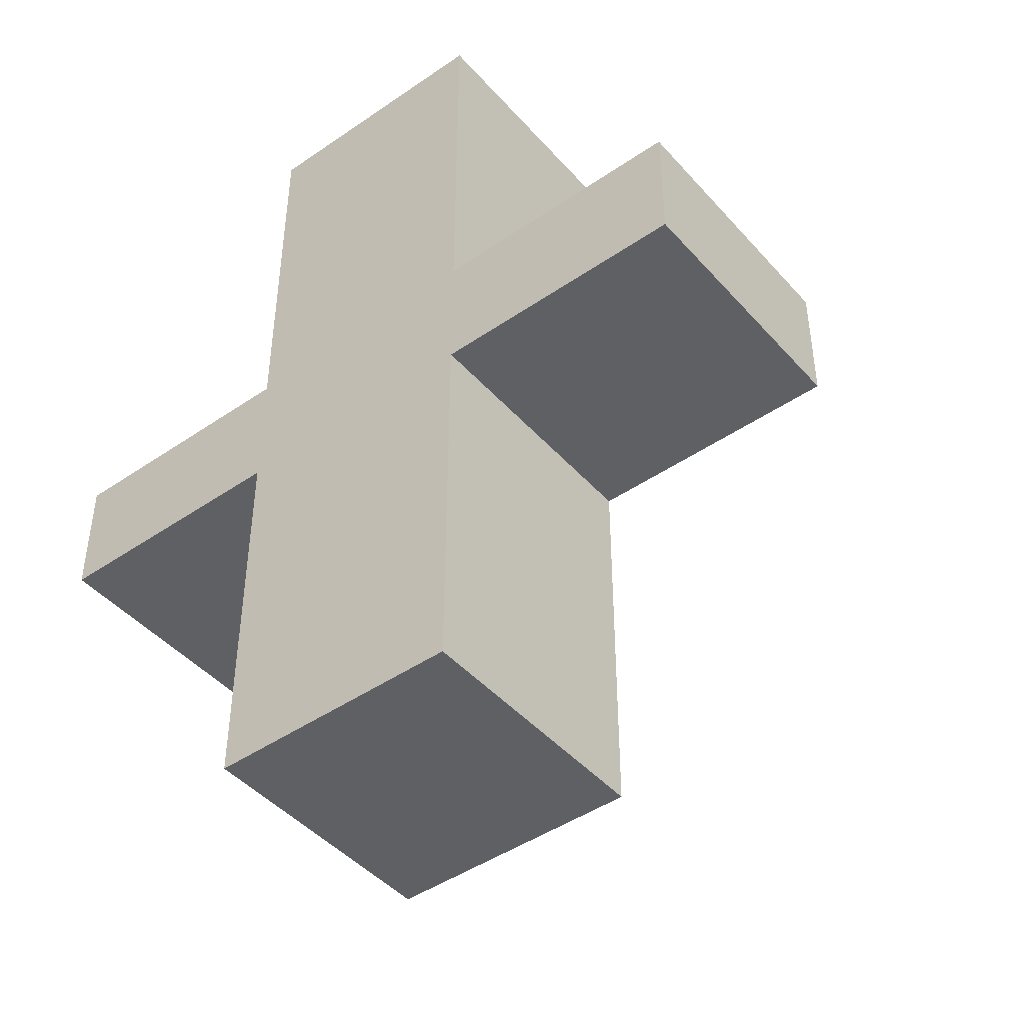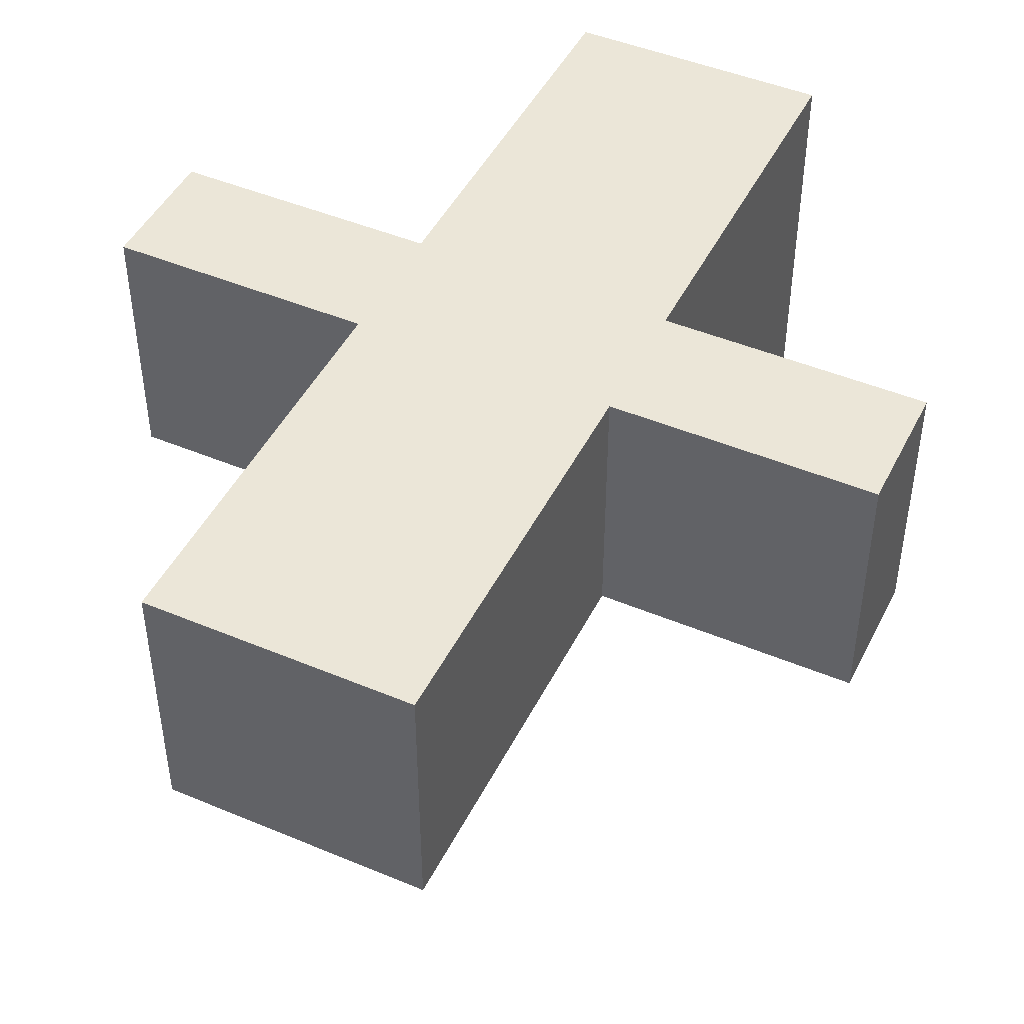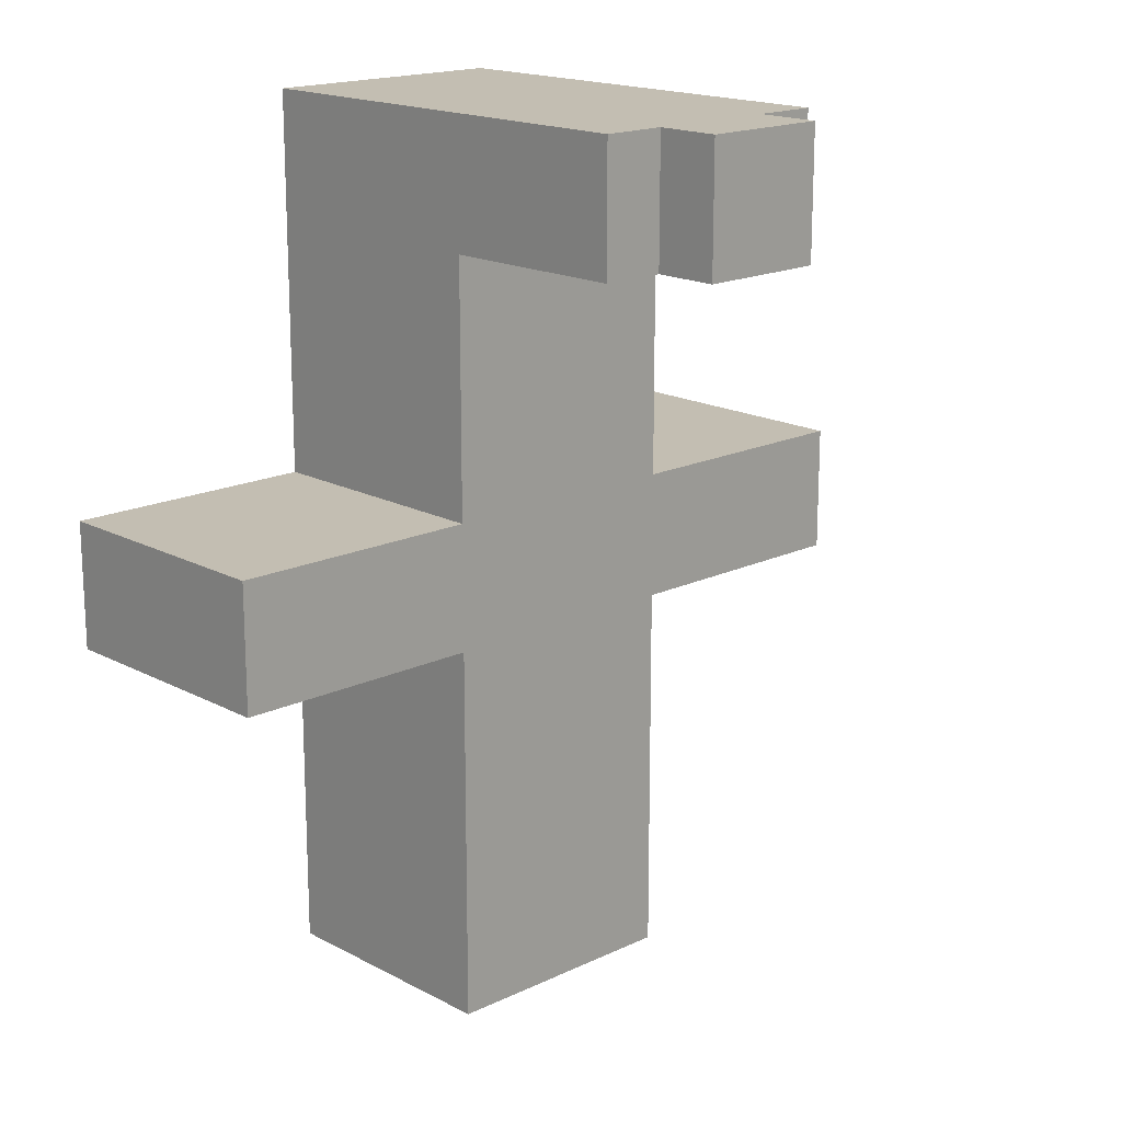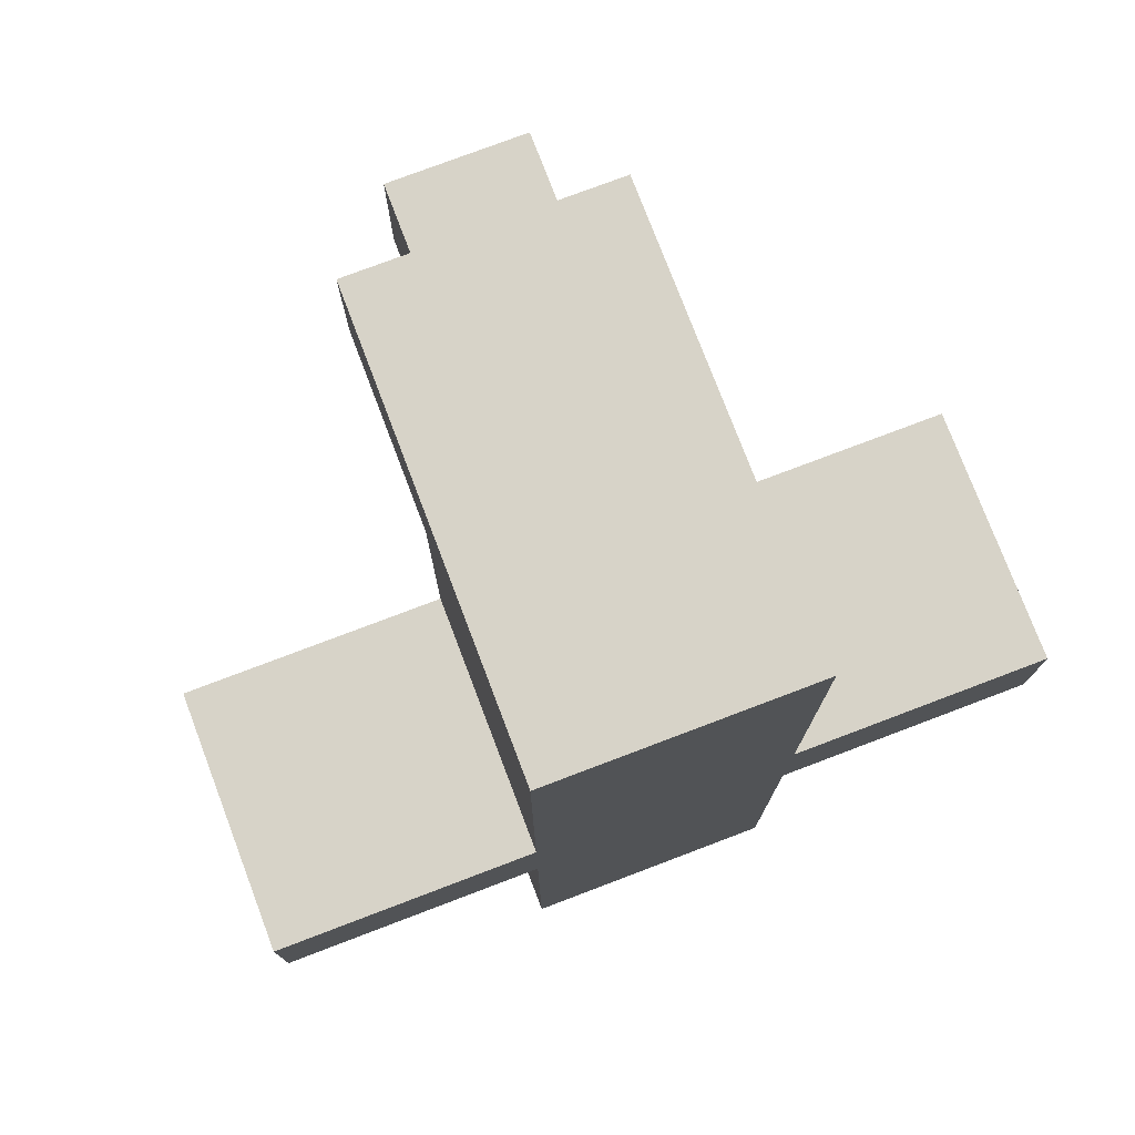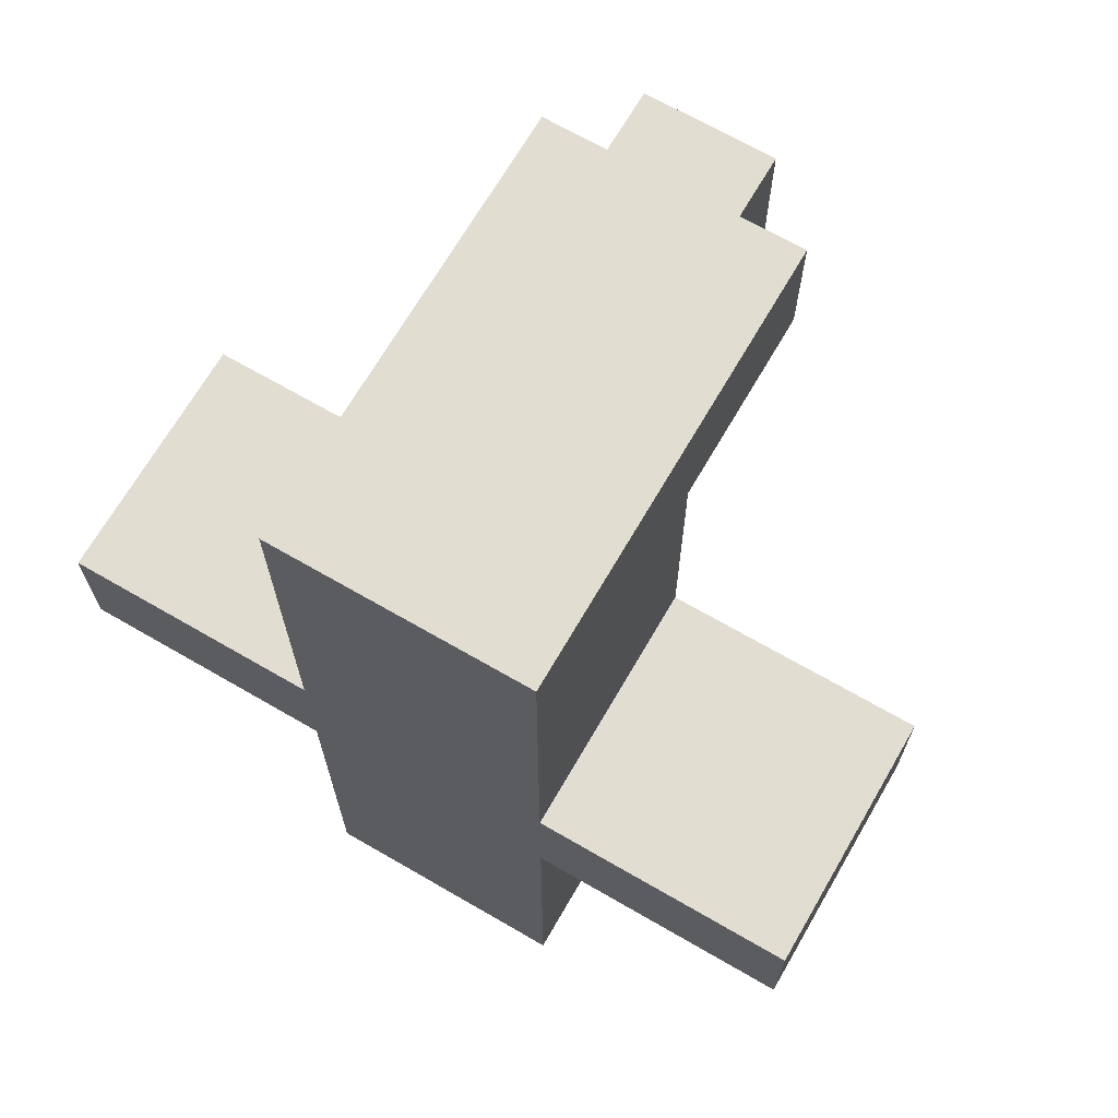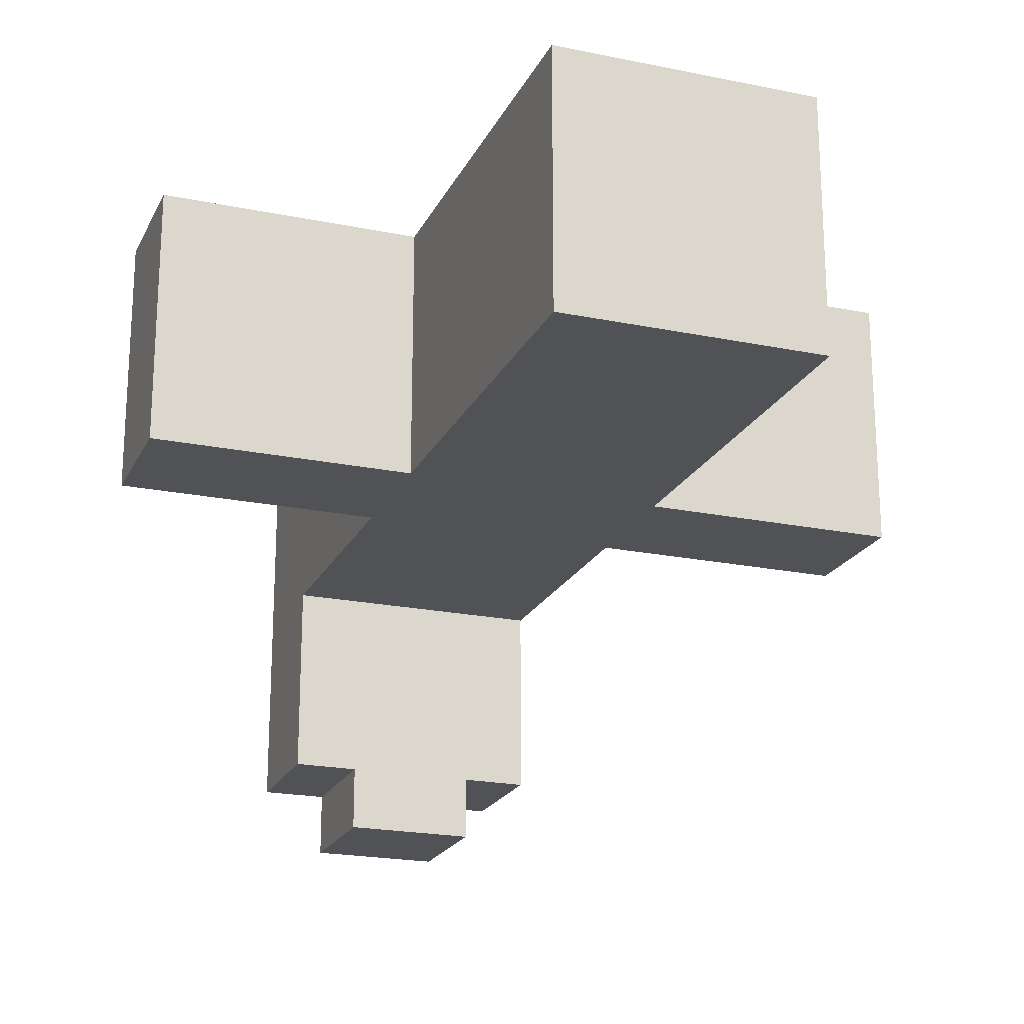
<metadata>
{"format":"obj","ext":"obj","renderer":"f3d","projection":"perspective","resolution":1024,"background":"white","views":[{"elev":-45.0,"azim":38.5,"up":"+Y"},{"elev":46.3,"azim":25.6,"up":"+Z"},{"elev":17.3,"azim":136.5,"up":"+Y"},{"elev":76.6,"azim":-20.8,"up":"+Y"},{"elev":68.7,"azim":30.1,"up":"+Y"},{"elev":-21.0,"azim":-20.2,"up":"+Z"}]}
</metadata>
<code>
o
v -0.4 2.2 0.4
v -0.4 2.2 0
v -0.4 2.4 0.4
v -0.4 2.4 0
v 0 1.6 0.4
v 0 1.6 0
v 0 2 0.4
v 0 2 0
v 0 2.2 0.4
v 0 2.2 0
v 0 2.4 0.4
v 0 2.4 0
v 0 2.8 0.4
v 0 2.8 0
v 0 2.8 -0.3
v 0 3 0.4
v 0 3 -0.3
v 0.1 2.8 -0.3
v 0.1 2.8 -0.4
v 0.1 3 -0.3
v 0.1 3 -0.4
v 0.3 2.8 -0.3
v 0.3 2.8 -0.4
v 0.3 3 -0.3
v 0.3 3 -0.4
v 0.4 1.6 0.4
v 0.4 1.6 0
v 0.4 2 0.4
v 0.4 2 0
v 0.4 2.2 0.4
v 0.4 2.2 0
v 0.4 2.4 0.4
v 0.4 2.4 0
v 0.4 2.8 0.4
v 0.4 2.8 0
v 0.4 2.8 -0.3
v 0.4 3 0.4
v 0.4 3 -0.3
v 0.8 2.2 0.4
v 0.8 2.2 0
v 0.8 2.4 0.4
v 0.8 2.4 0
v -0.4 2.2 0.4
v -0.4 2.4 0.4
v 0 1.6 0.4
v 0 2 0.4
v 0 2.2 0.4
v 0 2.4 0.4
v 0 2.8 0.4
v 0 3 0.4
v 0.4 1.6 0.4
v 0.4 2 0.4
v 0.4 2.2 0.4
v 0.4 2.4 0.4
v 0.4 2.8 0.4
v 0.4 3 0.4
v 0.8 2.2 0.4
v 0.8 2.4 0.4
v -0.4 2.2 0
v -0.4 2.4 0
v 0 1.6 0
v 0 2 0
v 0 2.2 0
v 0 2.4 0
v 0 2.8 0
v 0.4 1.6 0
v 0.4 2 0
v 0.4 2.2 0
v 0.4 2.4 0
v 0.4 2.8 0
v 0.8 2.2 0
v 0.8 2.4 0
v 0 2.8 -0.3
v 0 3 -0.3
v 0.1 2.8 -0.3
v 0.1 3 -0.3
v 0.3 2.8 -0.3
v 0.3 3 -0.3
v 0.4 2.8 -0.3
v 0.4 3 -0.3
v 0.1 2.8 -0.4
v 0.1 3 -0.4
v 0.3 2.8 -0.4
v 0.3 3 -0.4
v 0 1.6 0.4
v 0.4 1.6 0.4
v 0 1.6 0
v 0.4 1.6 0
v -0.4 2.2 0.4
v 0 2.2 0.4
v 0.4 2.2 0.4
v 0.8 2.2 0.4
v -0.4 2.2 0
v 0 2.2 0
v 0.4 2.2 0
v 0.8 2.2 0
v 0 2.8 0
v 0.4 2.8 0
v 0 2.8 -0.3
v 0.1 2.8 -0.3
v 0.3 2.8 -0.3
v 0.4 2.8 -0.3
v 0.1 2.8 -0.4
v 0.3 2.8 -0.4
v -0.4 2.4 0.4
v 0 2.4 0.4
v 0.4 2.4 0.4
v 0.8 2.4 0.4
v -0.4 2.4 0
v 0 2.4 0
v 0.4 2.4 0
v 0.8 2.4 0
v 0 3 0.4
v 0.4 3 0.4
v 0 3 -0.3
v 0.1 3 -0.3
v 0.3 3 -0.3
v 0.4 3 -0.3
v 0.1 3 -0.4
v 0.3 3 -0.4
f 3 2 1
f 4 2 3
f 7 6 5
f 8 6 7
f 9 8 7
f 10 8 9
f 13 12 11
f 14 12 13
f 16 14 13
f 16 15 14
f 17 15 16
f 20 19 18
f 21 19 20
f 22 23 24
f 24 23 25
f 26 27 28
f 28 27 29
f 28 29 30
f 30 29 31
f 32 33 34
f 34 33 35
f 34 35 37
f 35 36 37
f 37 36 38
f 39 40 41
f 41 40 42
f 47 44 43
f 48 44 47
f 51 46 45
f 52 47 46
f 52 46 51
f 52 48 47
f 53 48 52
f 54 49 48
f 54 48 53
f 55 50 49
f 55 49 54
f 56 50 55
f 57 54 53
f 58 54 57
f 59 60 63
f 63 60 64
f 61 62 66
f 62 63 67
f 66 62 67
f 63 64 67
f 67 64 68
f 64 65 69
f 68 64 69
f 69 65 70
f 68 69 71
f 71 69 72
f 73 74 75
f 75 74 76
f 77 78 79
f 79 78 80
f 81 82 83
f 83 82 84
f 87 86 85
f 88 86 87
f 93 90 89
f 94 90 93
f 95 92 91
f 96 92 95
f 99 98 97
f 100 98 99
f 101 98 100
f 102 98 101
f 103 101 100
f 104 101 103
f 105 106 109
f 109 106 110
f 107 108 111
f 111 108 112
f 113 114 115
f 115 114 116
f 116 114 117
f 117 114 118
f 116 117 119
f 119 117 120

</code>
